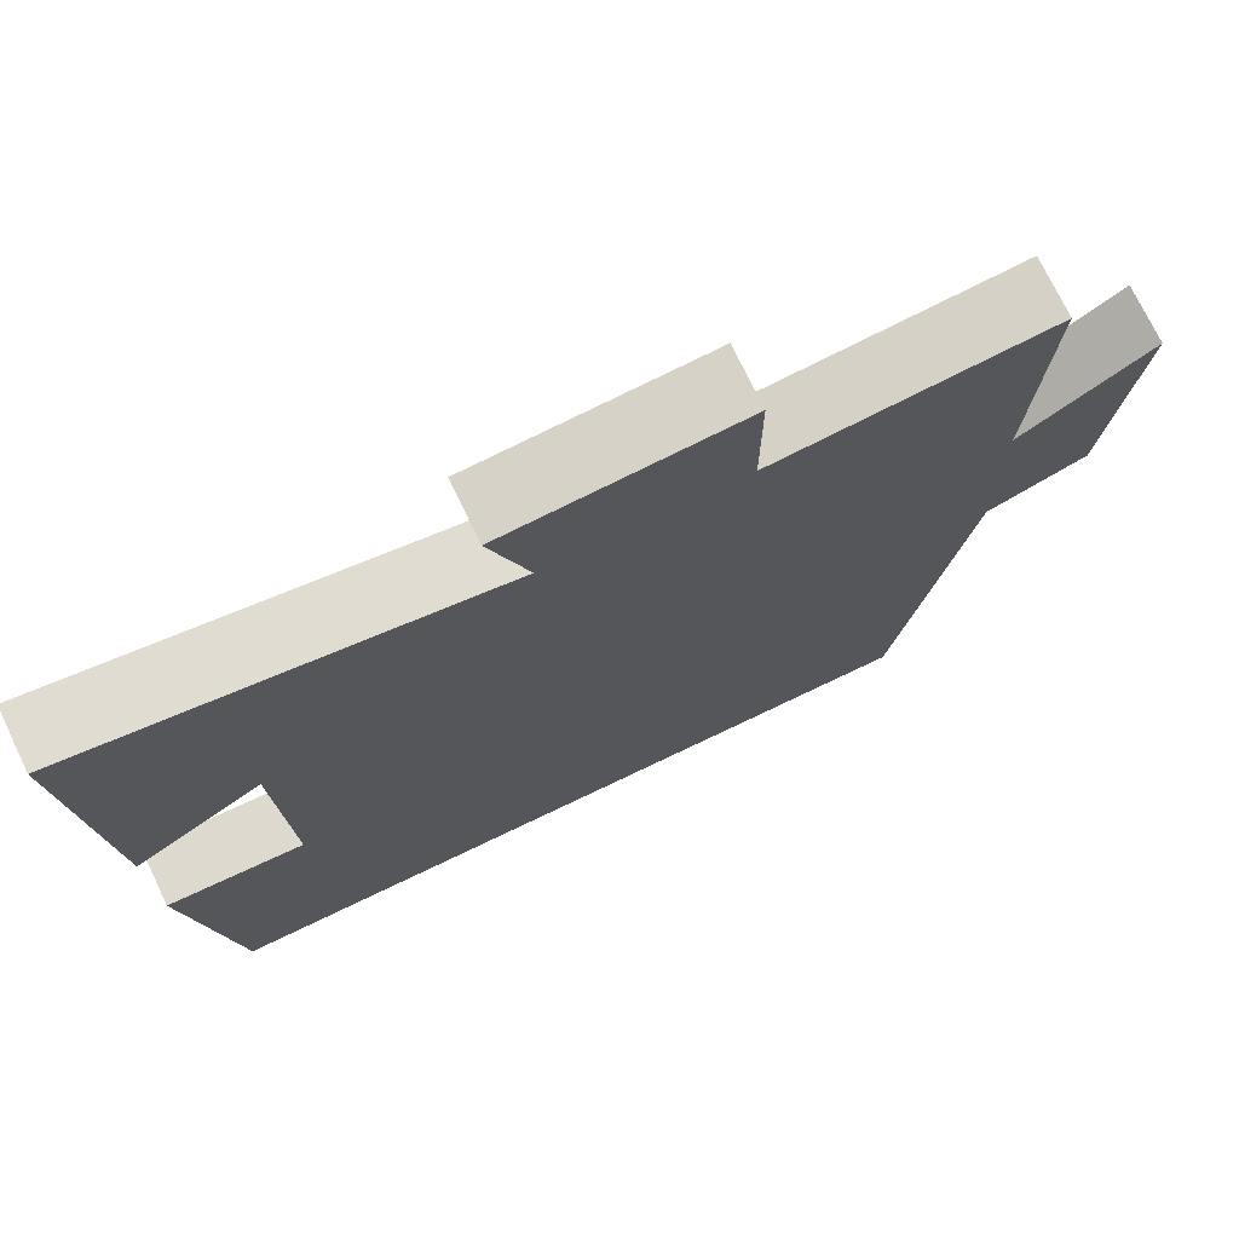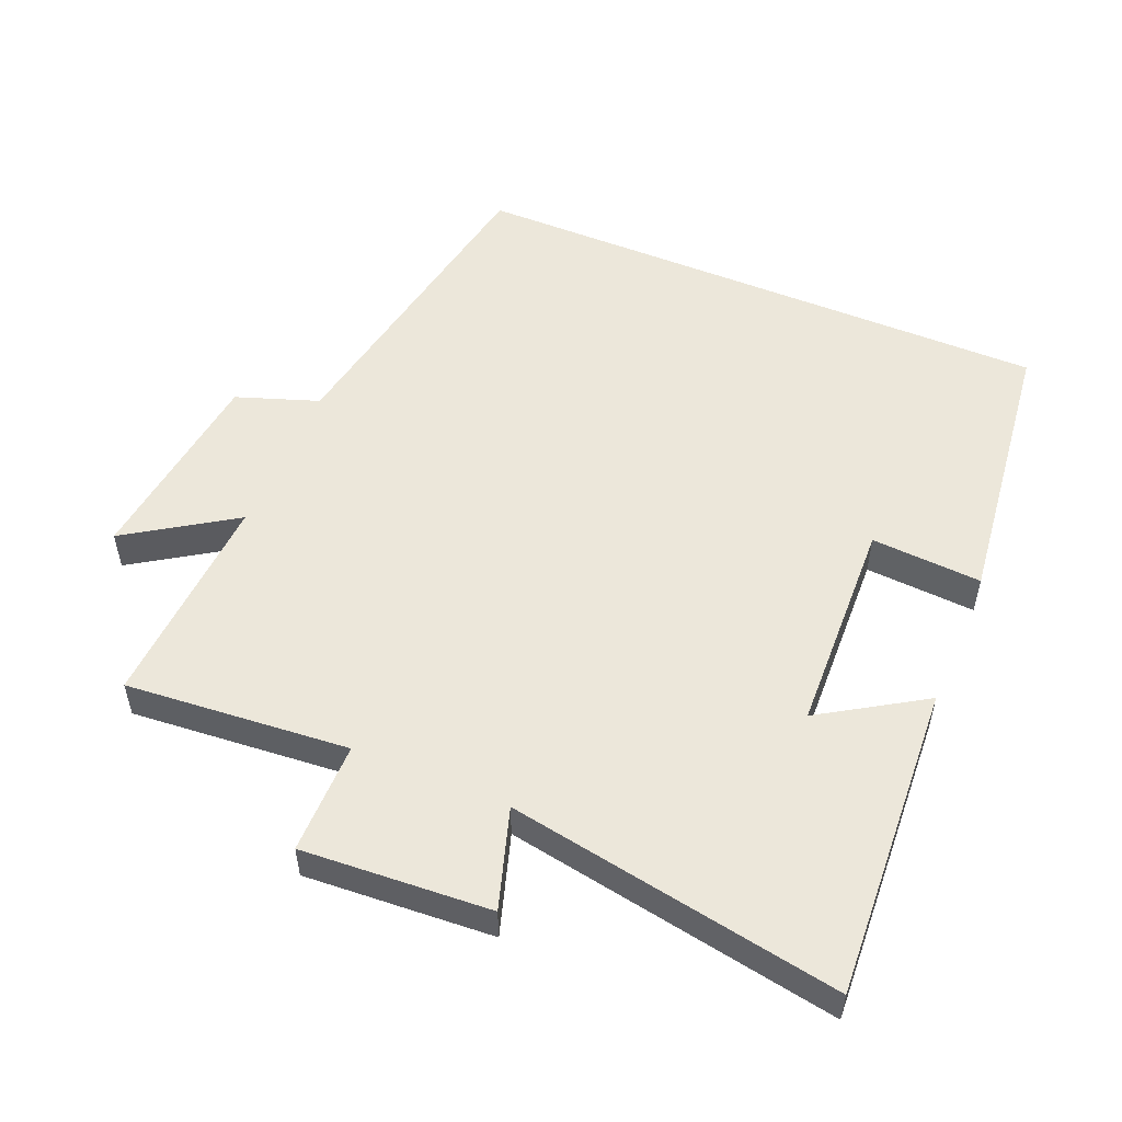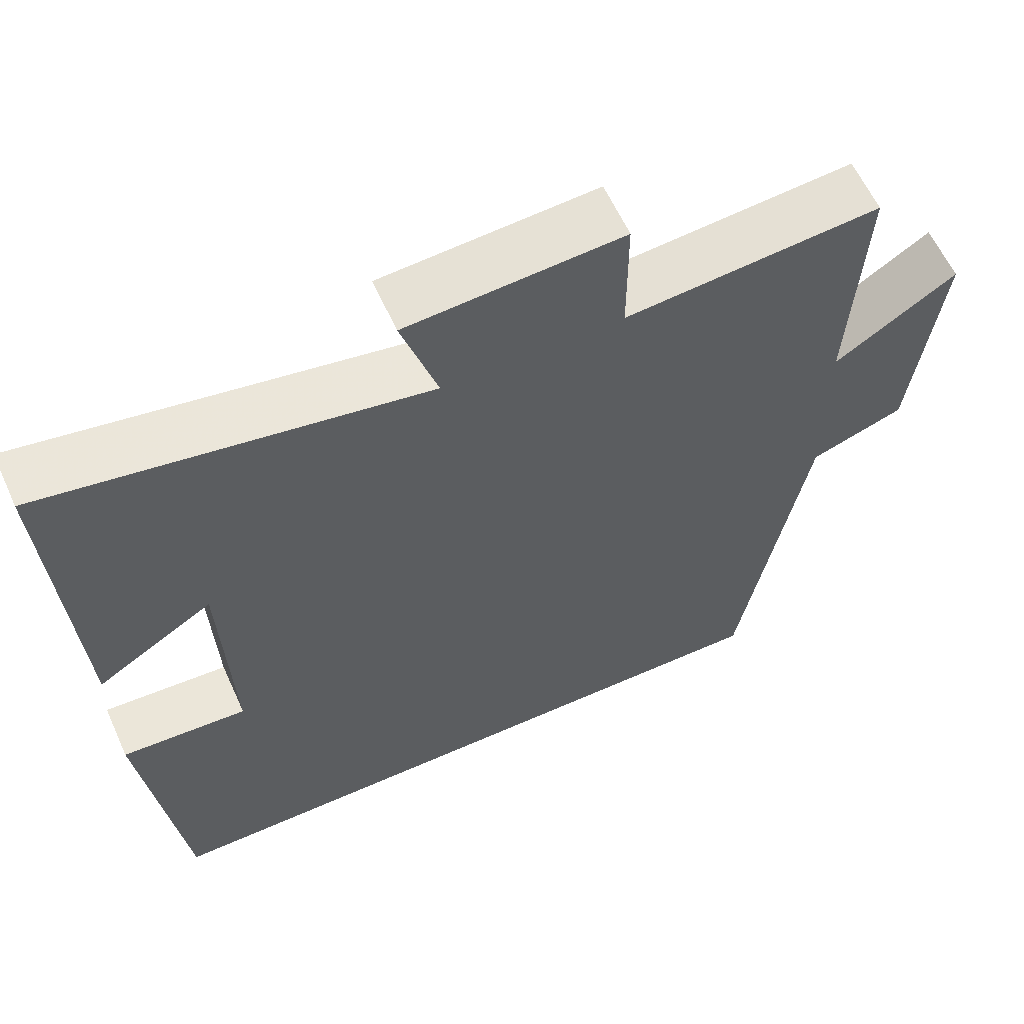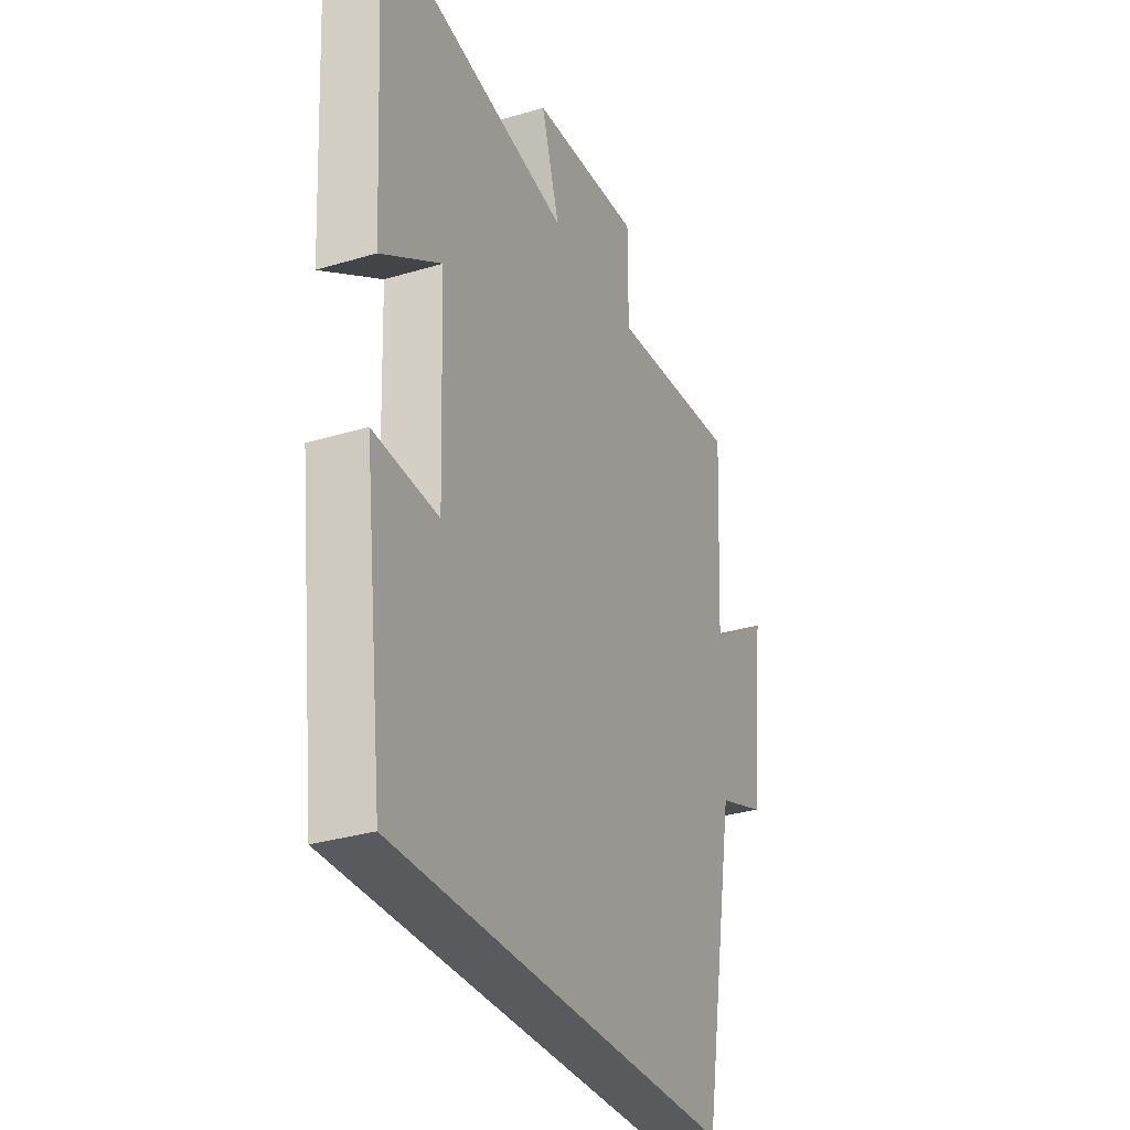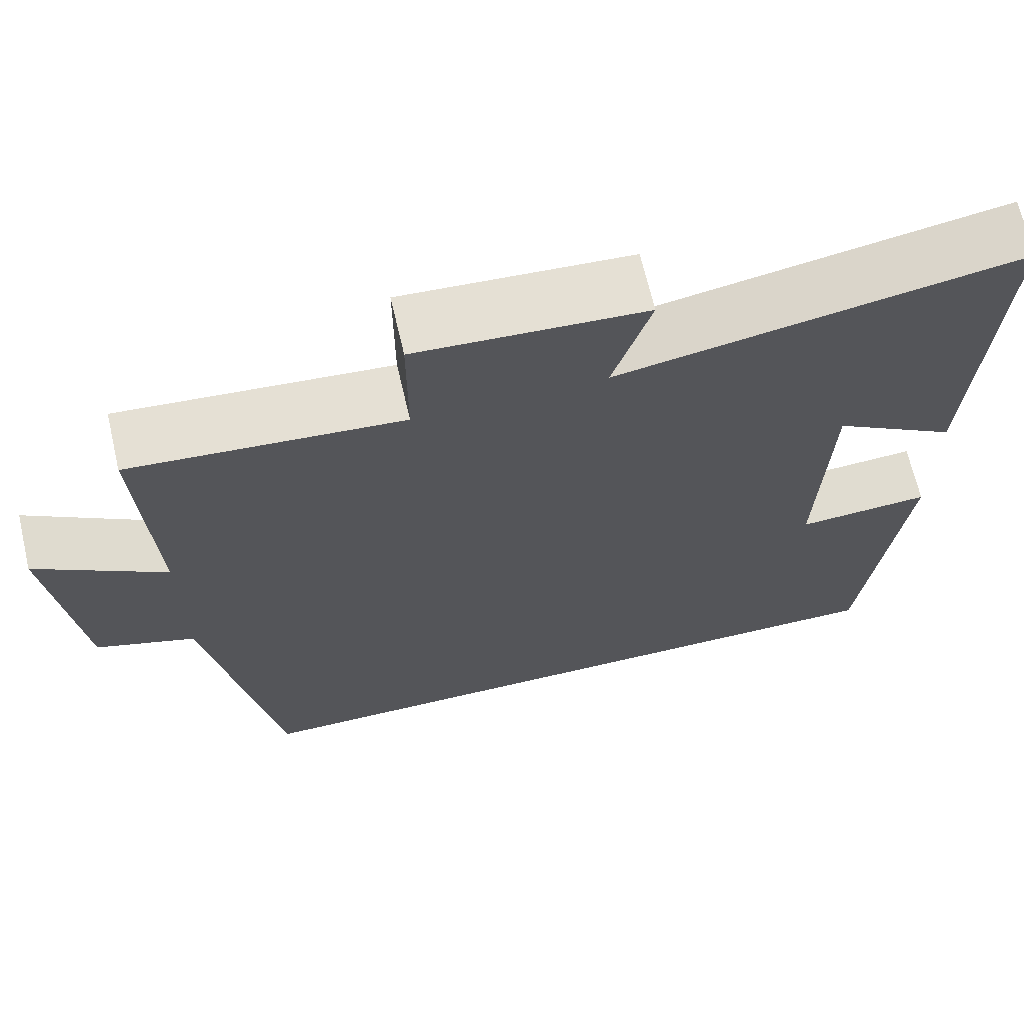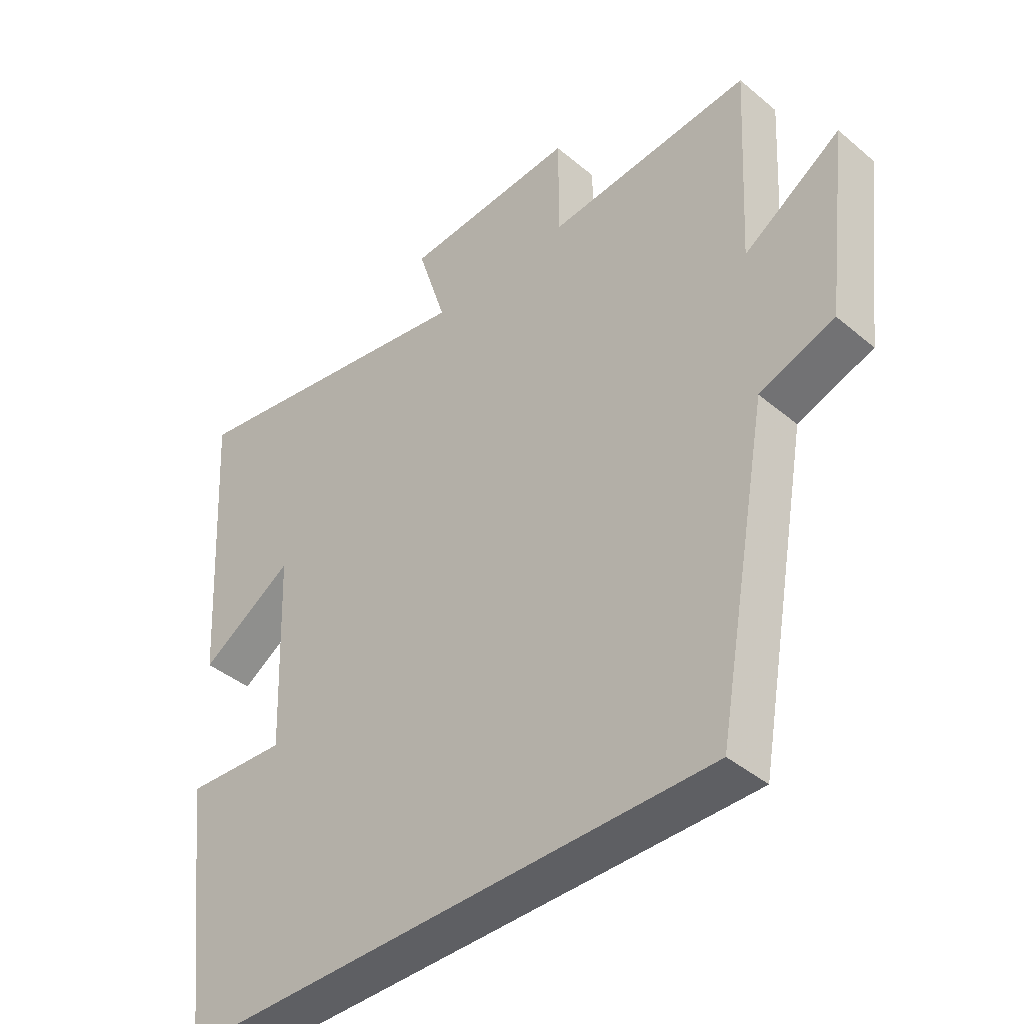
<metadata>
{"format":"obj","ext":"obj","renderer":"f3d","projection":"perspective","resolution":1024,"background":"white","views":[{"elev":73.8,"azim":154.4,"up":"+Z"},{"elev":53.1,"azim":22.8,"up":"+Y"},{"elev":60.7,"azim":155.7,"up":"+Z"},{"elev":-31.6,"azim":113.1,"up":"+Z"},{"elev":67.3,"azim":-13.1,"up":"+Z"},{"elev":-41.4,"azim":-135.3,"up":"+Z"}]}
</metadata>
<code>
v 0.527 0.07 0.585
v 0.5 0.07 0.123
v 0.35 0.07 0.217
v 0.338 0.07 -0.099
v 0.5 0.07 -0.089
v 0.45 0.07 -0.5
v -0.415 0.07 -0.5
v -0.5 0.07 -0.029
v -0.62 0.07 0.013
v -0.656 0.07 0.311
v -0.5 0.07 0.209
v -0.517 0.07 0.528
v -0.19 0.07 0.5
v -0.19 0.07 0.664
v 0.086 0.07 0.646
v 0.04 0.07 0.5
v 0.527 0 0.585
v 0.5 0 0.123
v 0.35 0 0.217
v 0.338 0 -0.099
v 0.5 0 -0.089
v 0.45 0 -0.5
v -0.415 0 -0.5
v -0.5 0 -0.029
v -0.62 0 0.013
v -0.656 0 0.311
v -0.5 0 0.209
v -0.517 0 0.528
v -0.19 0 0.5
v -0.19 0 0.664
v 0.086 0 0.646
v 0.04 0 0.5
f 13 14 15 16
f 11 12 13
f 11 13 16
f 8 9 10 11
f 4 5 6 7
f 3 4 7 8
f 16 1 2 3
f 3 8 11 16
f 32 31 30 29
f 29 28 27
f 32 29 27
f 27 26 25 24
f 23 22 21 20
f 24 23 20 19
f 19 18 17 32
f 32 27 24 19
f 1 17 18 2
f 2 18 19 3
f 3 19 20 4
f 4 20 21 5
f 5 21 22 6
f 6 22 23 7
f 7 23 24 8
f 8 24 25 9
f 9 25 26 10
f 10 26 27 11
f 11 27 28 12
f 12 28 29 13
f 13 29 30 14
f 14 30 31 15
f 15 31 32 16
f 16 32 17 1

</code>
